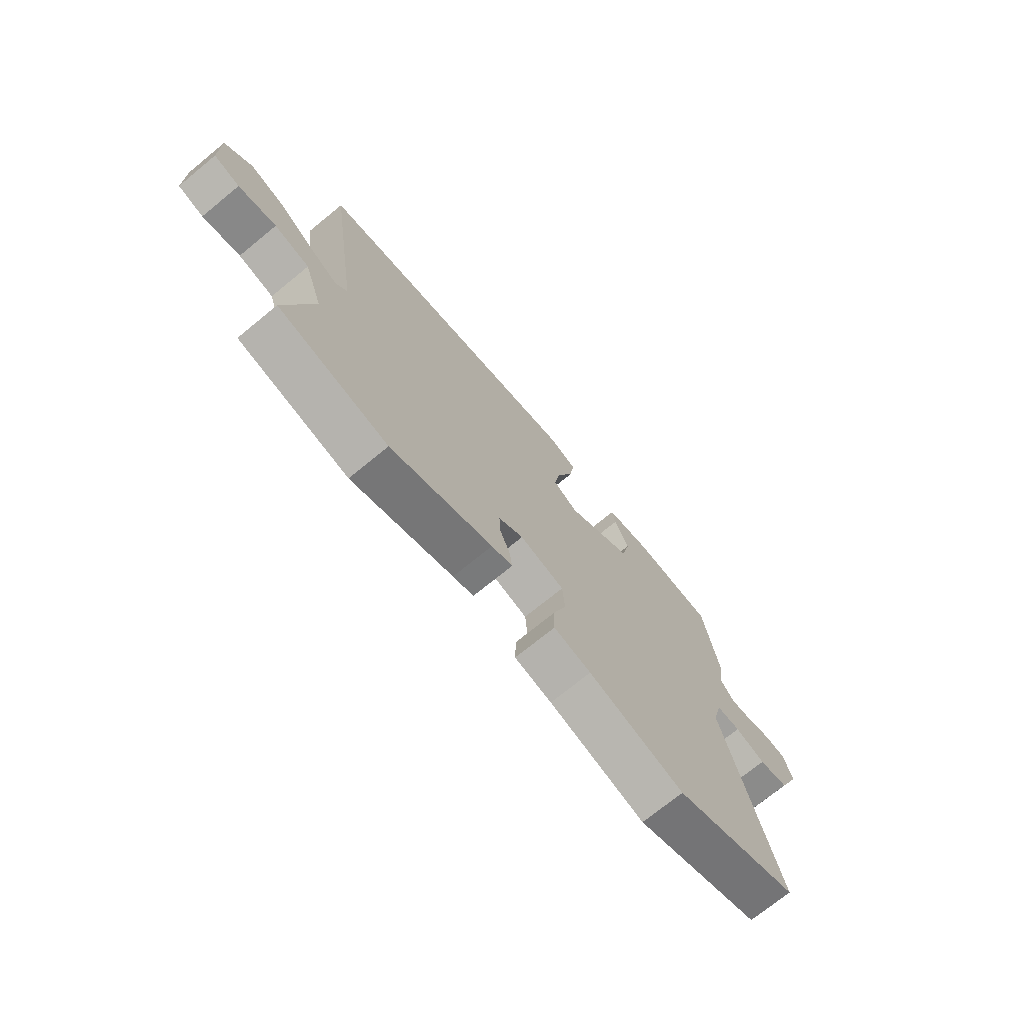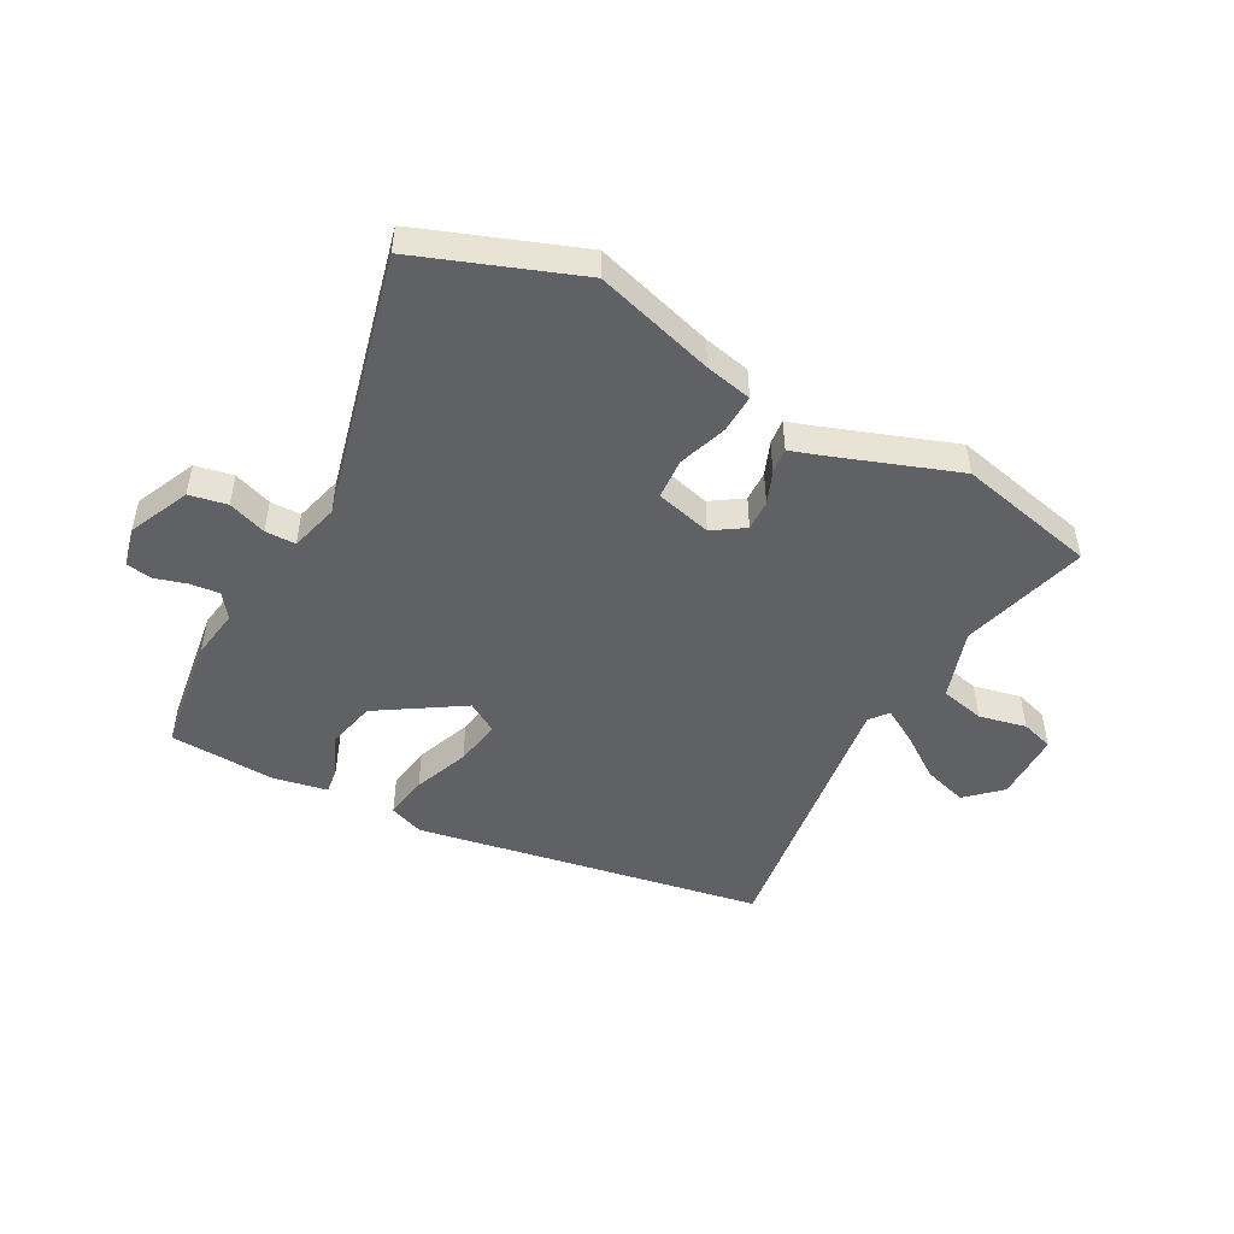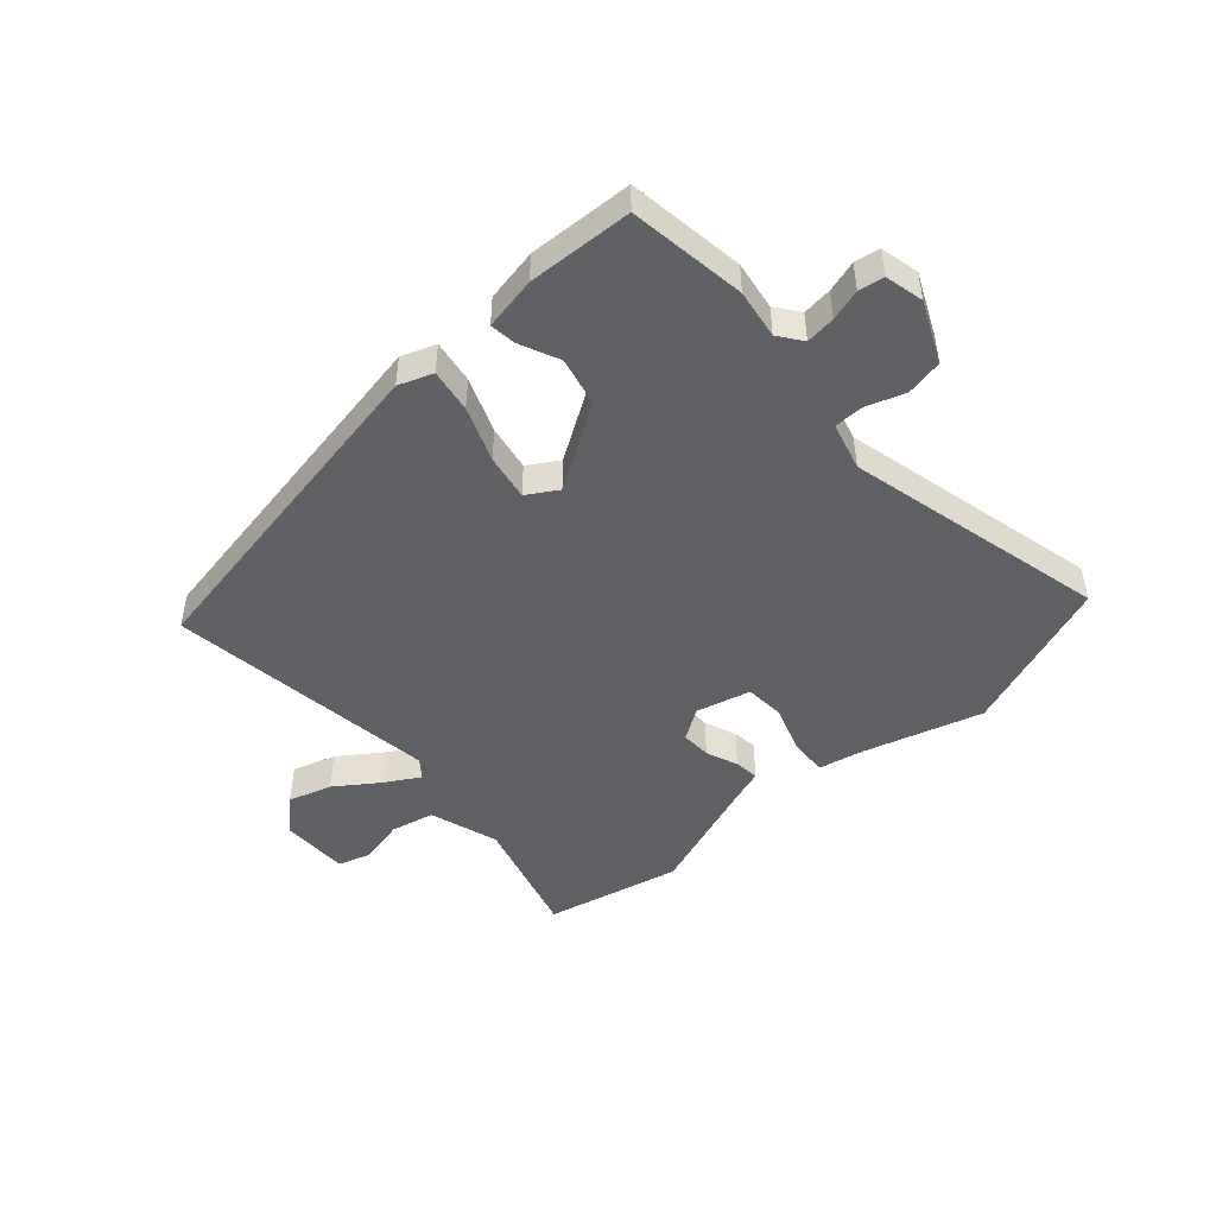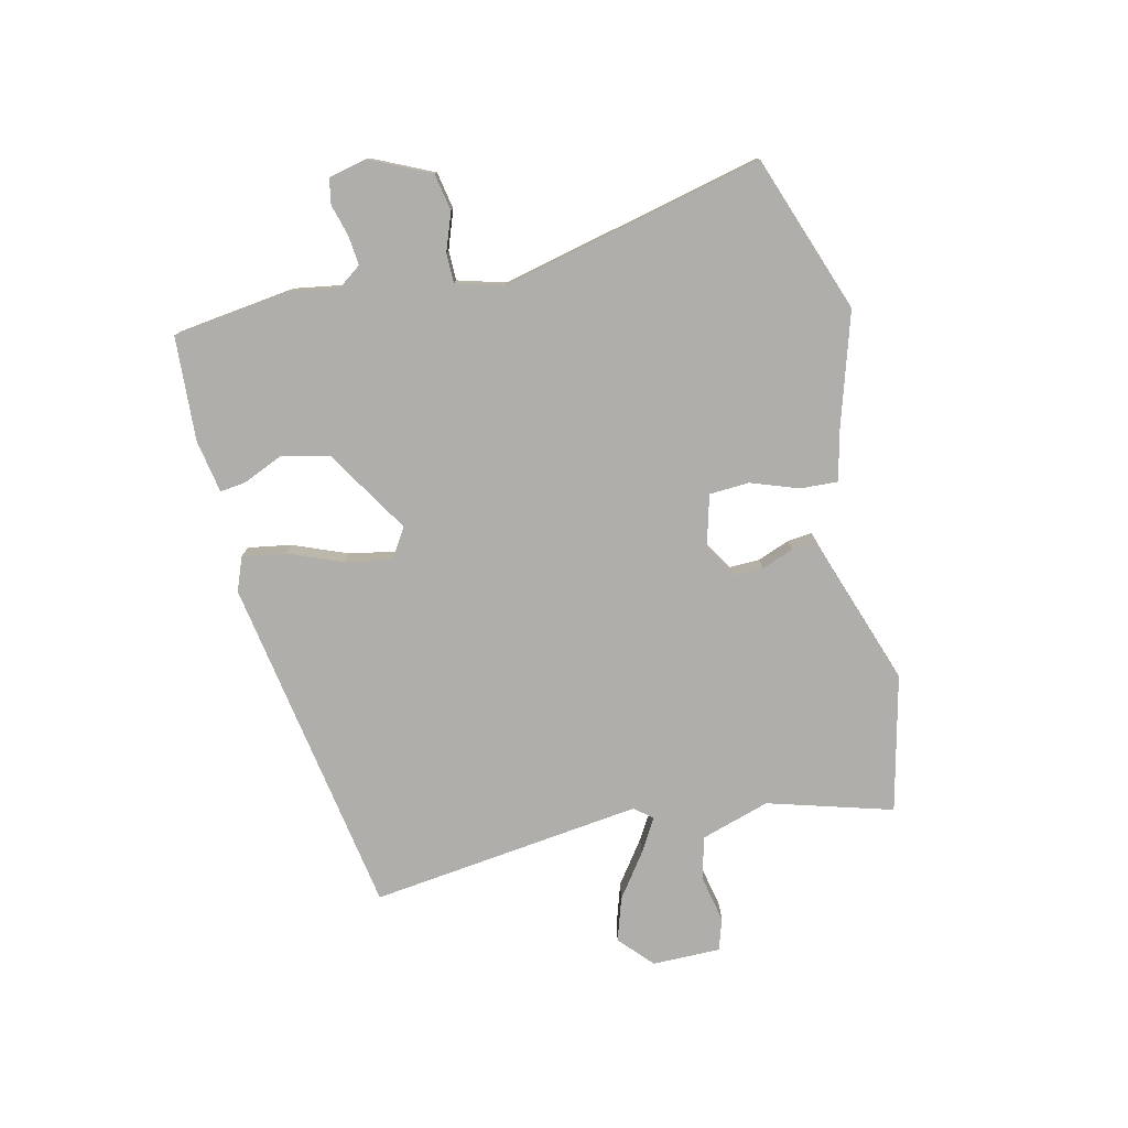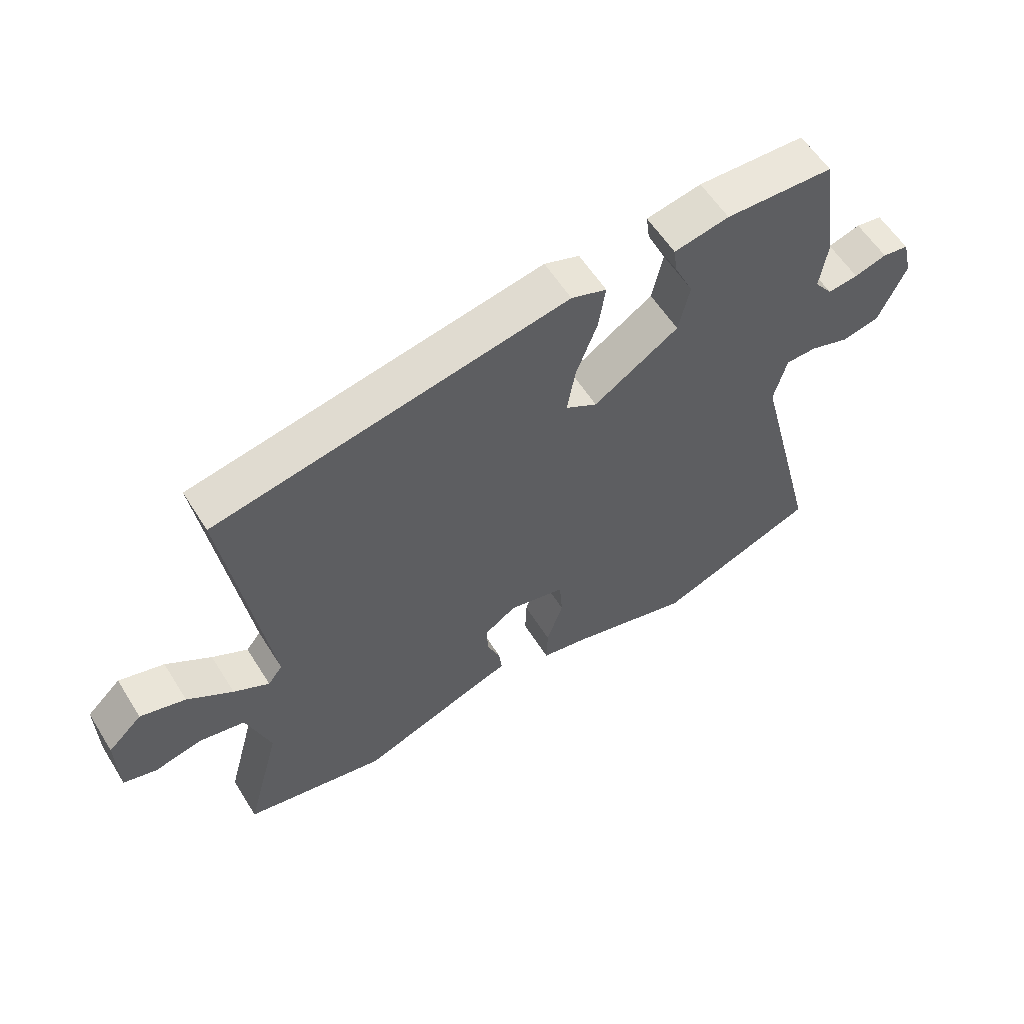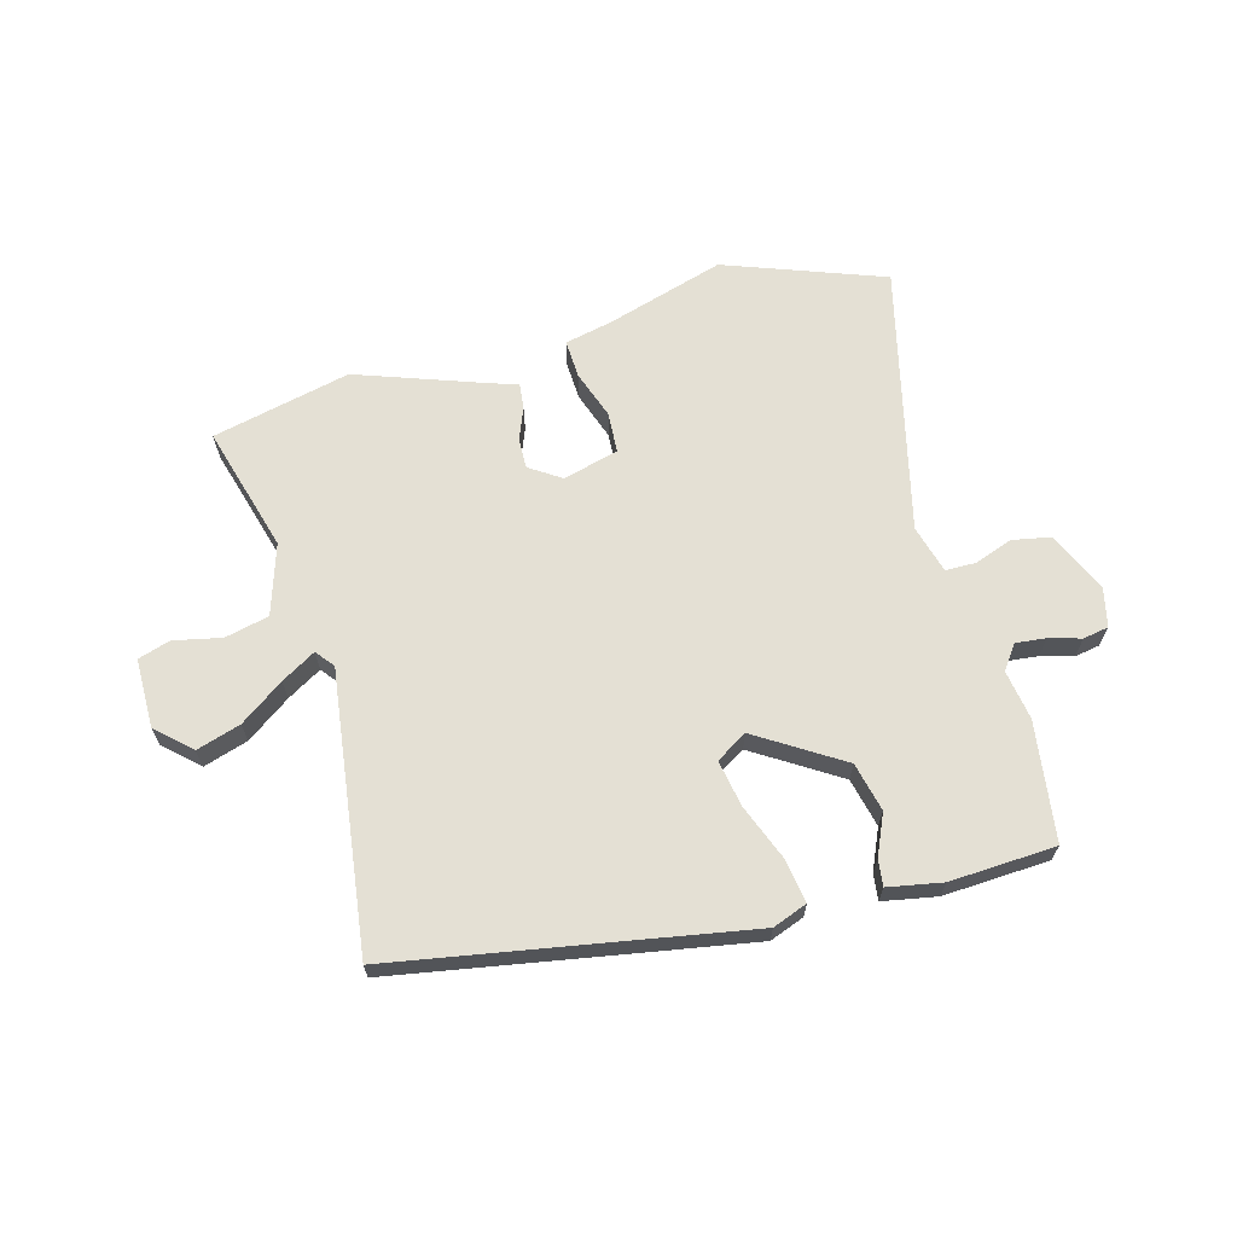
<metadata>
{"format":"obj","ext":"obj","renderer":"f3d","projection":"perspective","resolution":1024,"background":"white","views":[{"elev":-72.4,"azim":-50.7,"up":"+Z"},{"elev":-48.7,"azim":151.1,"up":"+Y"},{"elev":-47.6,"azim":41.1,"up":"+Y"},{"elev":-77.7,"azim":102.0,"up":"+Y"},{"elev":58.3,"azim":-31.9,"up":"+Z"},{"elev":66.1,"azim":-16.1,"up":"+Y"}]}
</metadata>
<code>
v -0.521 0.07 0.41
v 0.058 0.07 0.52
v 0.116 0.07 0.499
v 0.105 0.07 0.425
v 0.07 0.07 0.332
v 0.057 0.07 0.254
v 0.109 0.07 0.223
v 0.249 0.07 0.314
v 0.267 0.07 0.396
v 0.236 0.07 0.463
v 0.23 0.07 0.507
v 0.32 0.07 0.525
v 0.497 0.07 0.518
v 0.527 0.07 0.32
v 0.515 0.07 0.237
v 0.545 0.07 0.197
v 0.595 0.07 0.203
v 0.648 0.07 0.219
v 0.691 0.07 0.212
v 0.707 0.07 0.147
v 0.662 0.07 0.045
v 0.599 0.07 0.032
v 0.535 0.07 0.054
v 0.484 0.07 0.053
v 0.463 0.07 -0.028
v 0.575 0.07 -0.471
v 0.311 0.07 -0.572
v 0.111 0.07 -0.515
v 0.033 0.07 -0.499
v 0.035 0.07 -0.435
v 0.062 0.07 -0.354
v 0.057 0.07 -0.286
v -0.036 0.07 -0.263
v -0.088 0.07 -0.298
v -0.086 0.07 -0.349
v -0.064 0.07 -0.403
v -0.059 0.07 -0.445
v -0.103 0.07 -0.46
v -0.317 0.07 -0.539
v -0.549 0.07 -0.489
v -0.492 0.07 -0.277
v -0.531 0.07 -0.16
v -0.605 0.07 -0.144
v -0.684 0.07 -0.162
v -0.738 0.07 -0.146
v -0.74 0.07 -0.03
v -0.684 0.07 0.023
v -0.61 0.07 0.001
v -0.536 0.07 -0.05
v -0.478 0.07 -0.083
v -0.454 0.07 -0.052
v -0.521 0 0.41
v 0.058 0 0.52
v 0.116 0 0.499
v 0.105 0 0.425
v 0.07 0 0.332
v 0.057 0 0.254
v 0.109 0 0.223
v 0.249 0 0.314
v 0.267 0 0.396
v 0.236 0 0.463
v 0.23 0 0.507
v 0.32 0 0.525
v 0.497 0 0.518
v 0.527 0 0.32
v 0.515 0 0.237
v 0.545 0 0.197
v 0.595 0 0.203
v 0.648 0 0.219
v 0.691 0 0.212
v 0.707 0 0.147
v 0.662 0 0.045
v 0.599 0 0.032
v 0.535 0 0.054
v 0.484 0 0.053
v 0.463 0 -0.028
v 0.575 0 -0.471
v 0.311 0 -0.572
v 0.111 0 -0.515
v 0.033 0 -0.499
v 0.035 0 -0.435
v 0.062 0 -0.354
v 0.057 0 -0.286
v -0.036 0 -0.263
v -0.088 0 -0.298
v -0.086 0 -0.349
v -0.064 0 -0.403
v -0.059 0 -0.445
v -0.103 0 -0.46
v -0.317 0 -0.539
v -0.549 0 -0.489
v -0.492 0 -0.277
v -0.531 0 -0.16
v -0.605 0 -0.144
v -0.684 0 -0.162
v -0.738 0 -0.146
v -0.74 0 -0.03
v -0.684 0 0.023
v -0.61 0 0.001
v -0.536 0 -0.05
v -0.478 0 -0.083
v -0.454 0 -0.052
f 47 48 49
f 46 47 49
f 45 46 49
f 44 45 49
f 43 44 49
f 42 43 49 50
f 41 42 50 51
f 38 39 40 41
f 38 41 51
f 37 38 51
f 36 37 51
f 35 36 51
f 28 29 30 31
f 28 31 32
f 27 28 32
f 26 27 32
f 25 26 32
f 24 25 32 33
f 21 22 23
f 20 21 23
f 19 20 23
f 18 19 23
f 17 18 23
f 16 17 23 24
f 15 16 24 33
f 13 14 15
f 12 13 15
f 11 12 15
f 10 11 15
f 9 10 15
f 8 9 15
f 15 33 34
f 8 15 34
f 7 8 34
f 3 4 5
f 2 3 5
f 1 2 5
f 51 1 5
f 51 5 6
f 34 35 51
f 6 7 34 51
f 100 99 98
f 100 98 97
f 100 97 96
f 100 96 95
f 100 95 94
f 101 100 94 93
f 102 101 93 92
f 92 91 90 89
f 102 92 89
f 102 89 88
f 102 88 87
f 102 87 86
f 82 81 80 79
f 83 82 79
f 83 79 78
f 83 78 77
f 83 77 76
f 84 83 76 75
f 74 73 72
f 74 72 71
f 74 71 70
f 74 70 69
f 74 69 68
f 75 74 68 67
f 84 75 67 66
f 66 65 64
f 66 64 63
f 66 63 62
f 66 62 61
f 66 61 60
f 66 60 59
f 85 84 66
f 85 66 59
f 85 59 58
f 56 55 54
f 56 54 53
f 56 53 52
f 56 52 102
f 57 56 102
f 102 86 85
f 102 85 58 57
f 1 52 53 2
f 2 53 54 3
f 3 54 55 4
f 4 55 56 5
f 5 56 57 6
f 6 57 58 7
f 7 58 59 8
f 8 59 60 9
f 9 60 61 10
f 10 61 62 11
f 11 62 63 12
f 12 63 64 13
f 13 64 65 14
f 14 65 66 15
f 15 66 67 16
f 16 67 68 17
f 17 68 69 18
f 18 69 70 19
f 19 70 71 20
f 20 71 72 21
f 21 72 73 22
f 22 73 74 23
f 23 74 75 24
f 24 75 76 25
f 25 76 77 26
f 26 77 78 27
f 27 78 79 28
f 28 79 80 29
f 29 80 81 30
f 30 81 82 31
f 31 82 83 32
f 32 83 84 33
f 33 84 85 34
f 34 85 86 35
f 35 86 87 36
f 36 87 88 37
f 37 88 89 38
f 38 89 90 39
f 39 90 91 40
f 40 91 92 41
f 41 92 93 42
f 42 93 94 43
f 43 94 95 44
f 44 95 96 45
f 45 96 97 46
f 46 97 98 47
f 47 98 99 48
f 48 99 100 49
f 49 100 101 50
f 50 101 102 51
f 51 102 52 1

</code>
